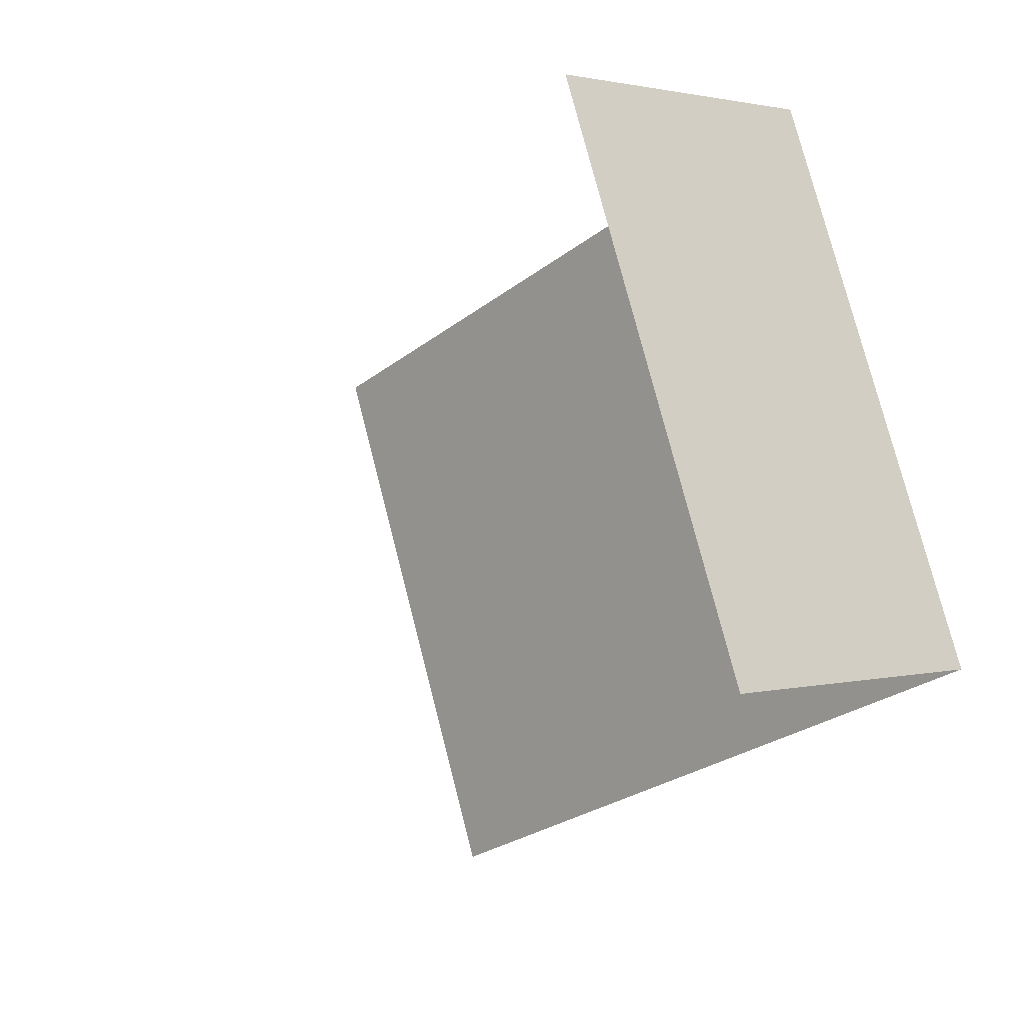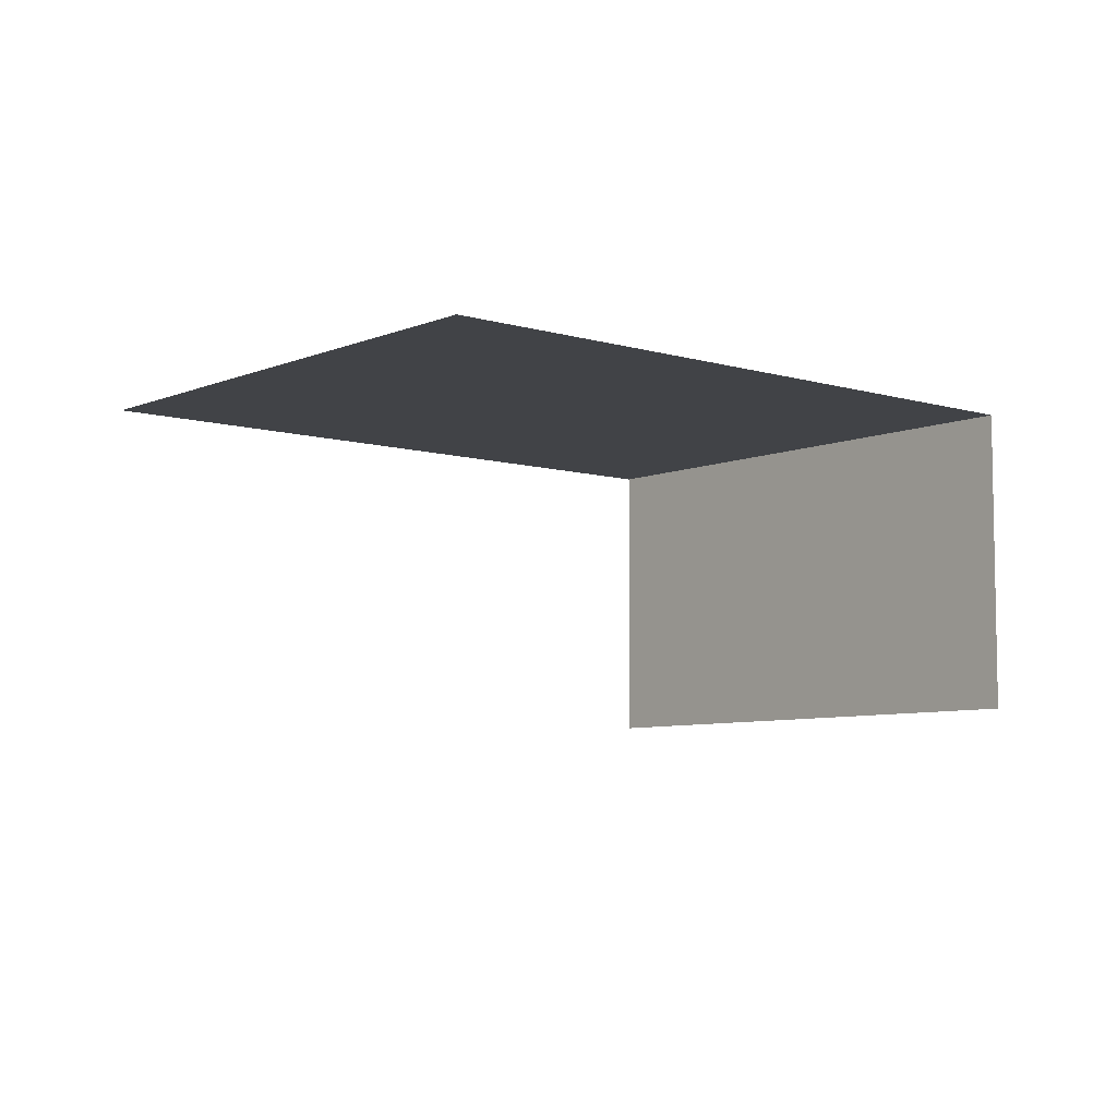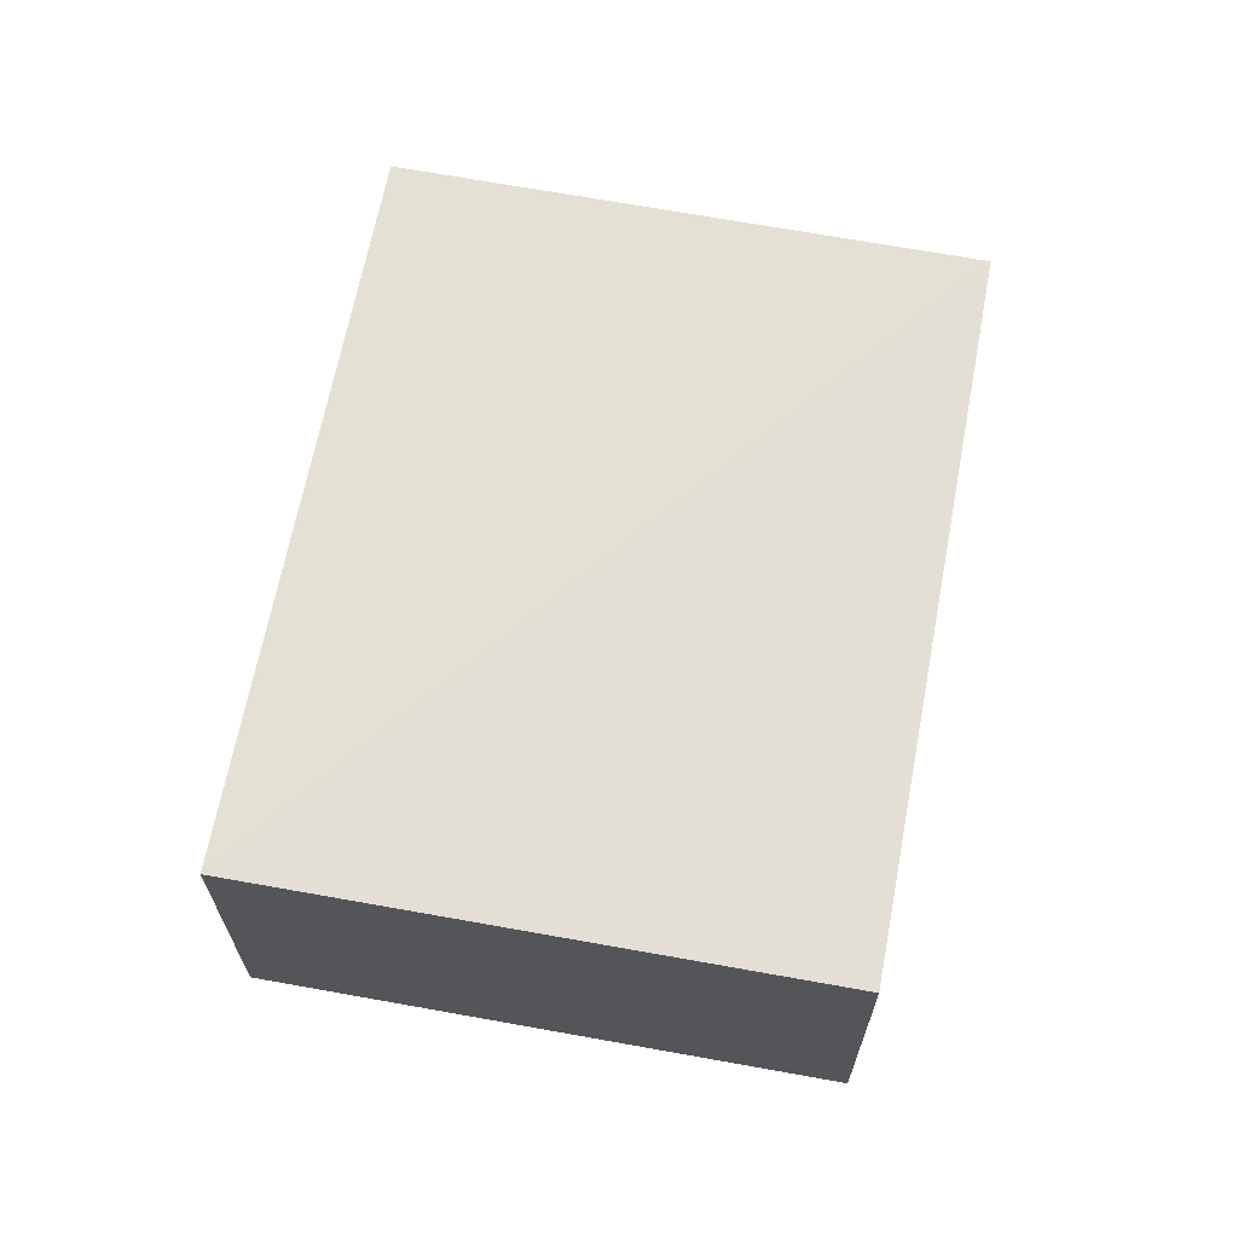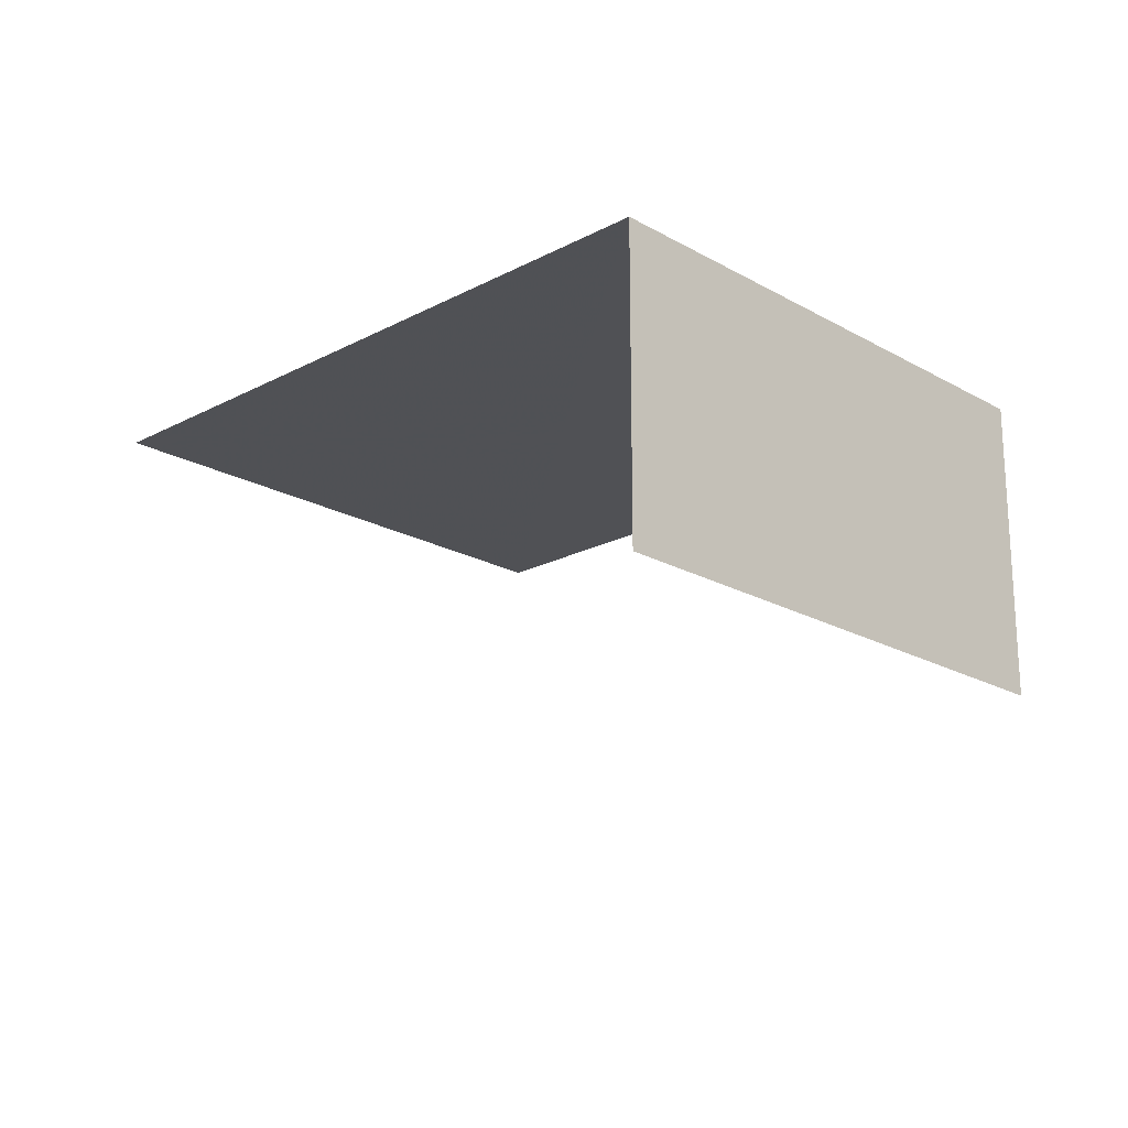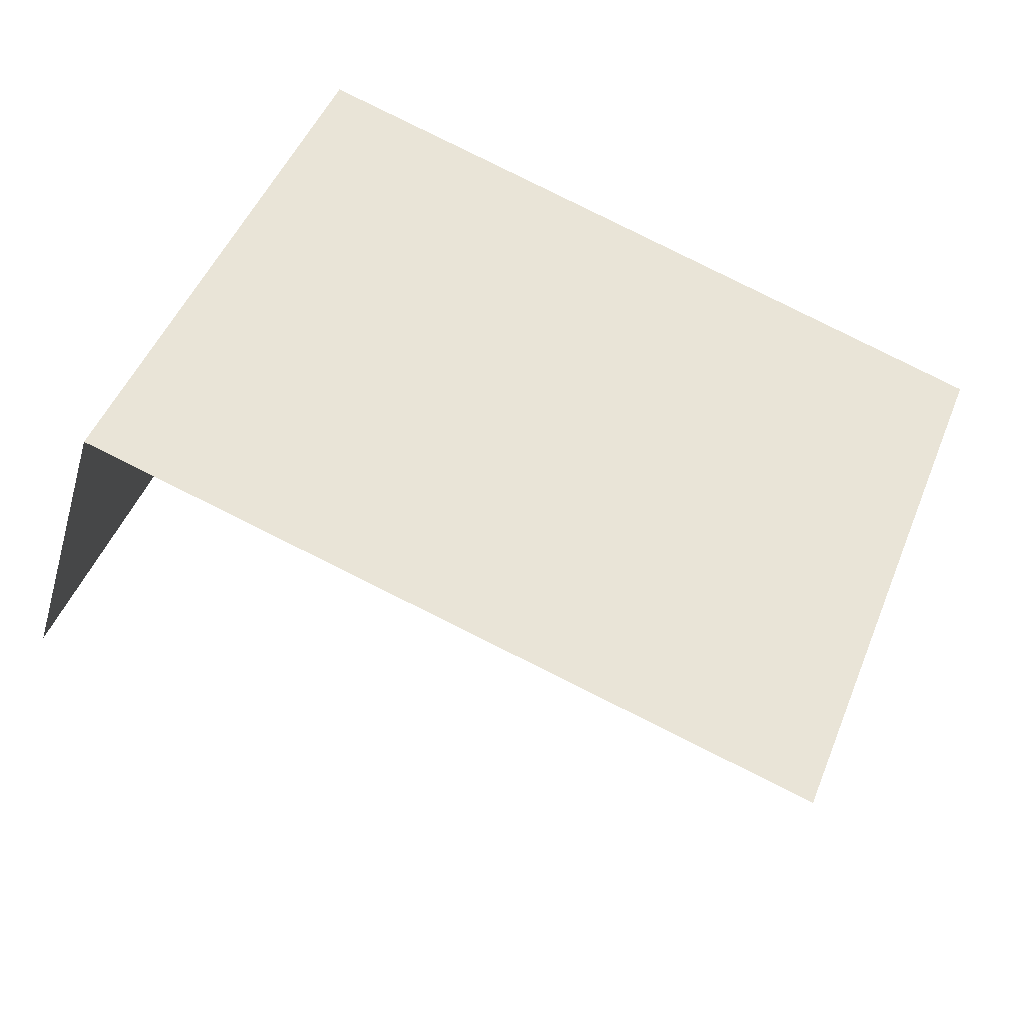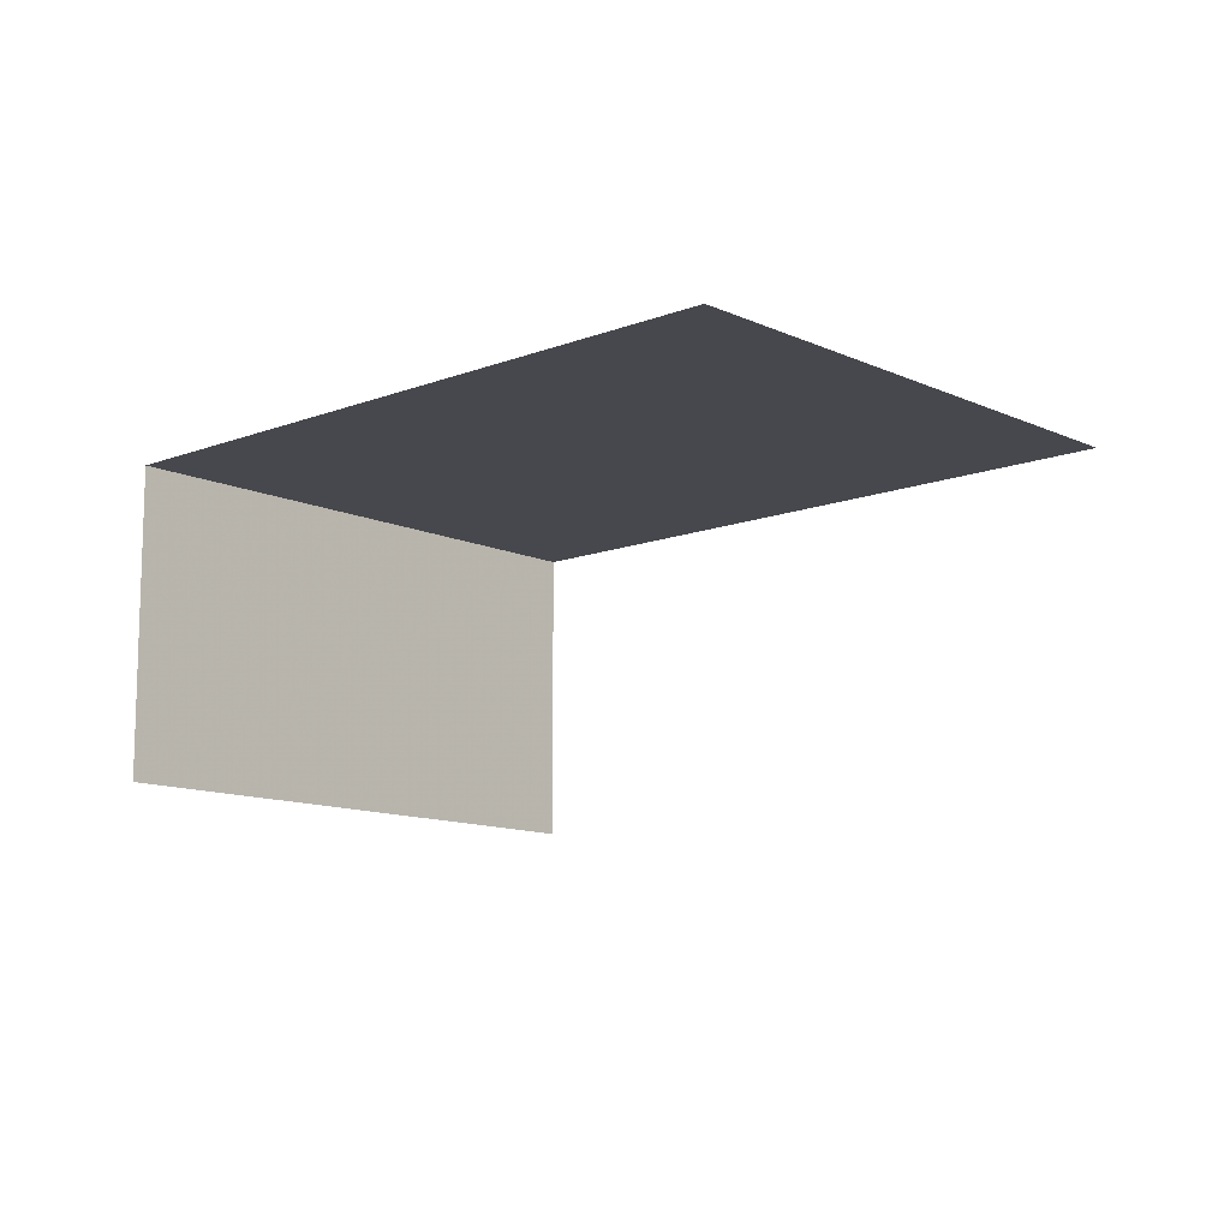
<metadata>
{"format":"obj","ext":"obj","renderer":"f3d","projection":"perspective","resolution":1024,"background":"white","views":[{"elev":1.8,"azim":-133.6,"up":"+Y"},{"elev":-7.0,"azim":118.3,"up":"+Z"},{"elev":66.2,"azim":-100.7,"up":"+Z"},{"elev":-20.1,"azim":-157.2,"up":"+Z"},{"elev":-38.8,"azim":-15.6,"up":"+Y"},{"elev":-11.7,"azim":21.4,"up":"+Z"}]}
</metadata>
<code>
v -2.207e+05 -1.252e+05 26.42
v -2.207e+05 -1.252e+05 26.42
v -2.207e+05 -1.252e+05 26.42
v -2.207e+05 -1.252e+05 26.42
v -2.207e+05 -1.252e+05 27.86
v -2.207e+05 -1.252e+05 27.86
v -2.207e+05 -1.252e+05 27.86
v -2.207e+05 -1.252e+05 27.86
f 1 2 3
f 4 1 3
f 7 4 3
f 7 6 4
f 7 3 2
f 8 7 2
f 8 2 1
f 5 8 1
f 5 6 7
f 8 5 7
f 5 1 4
f 6 5 4

</code>
